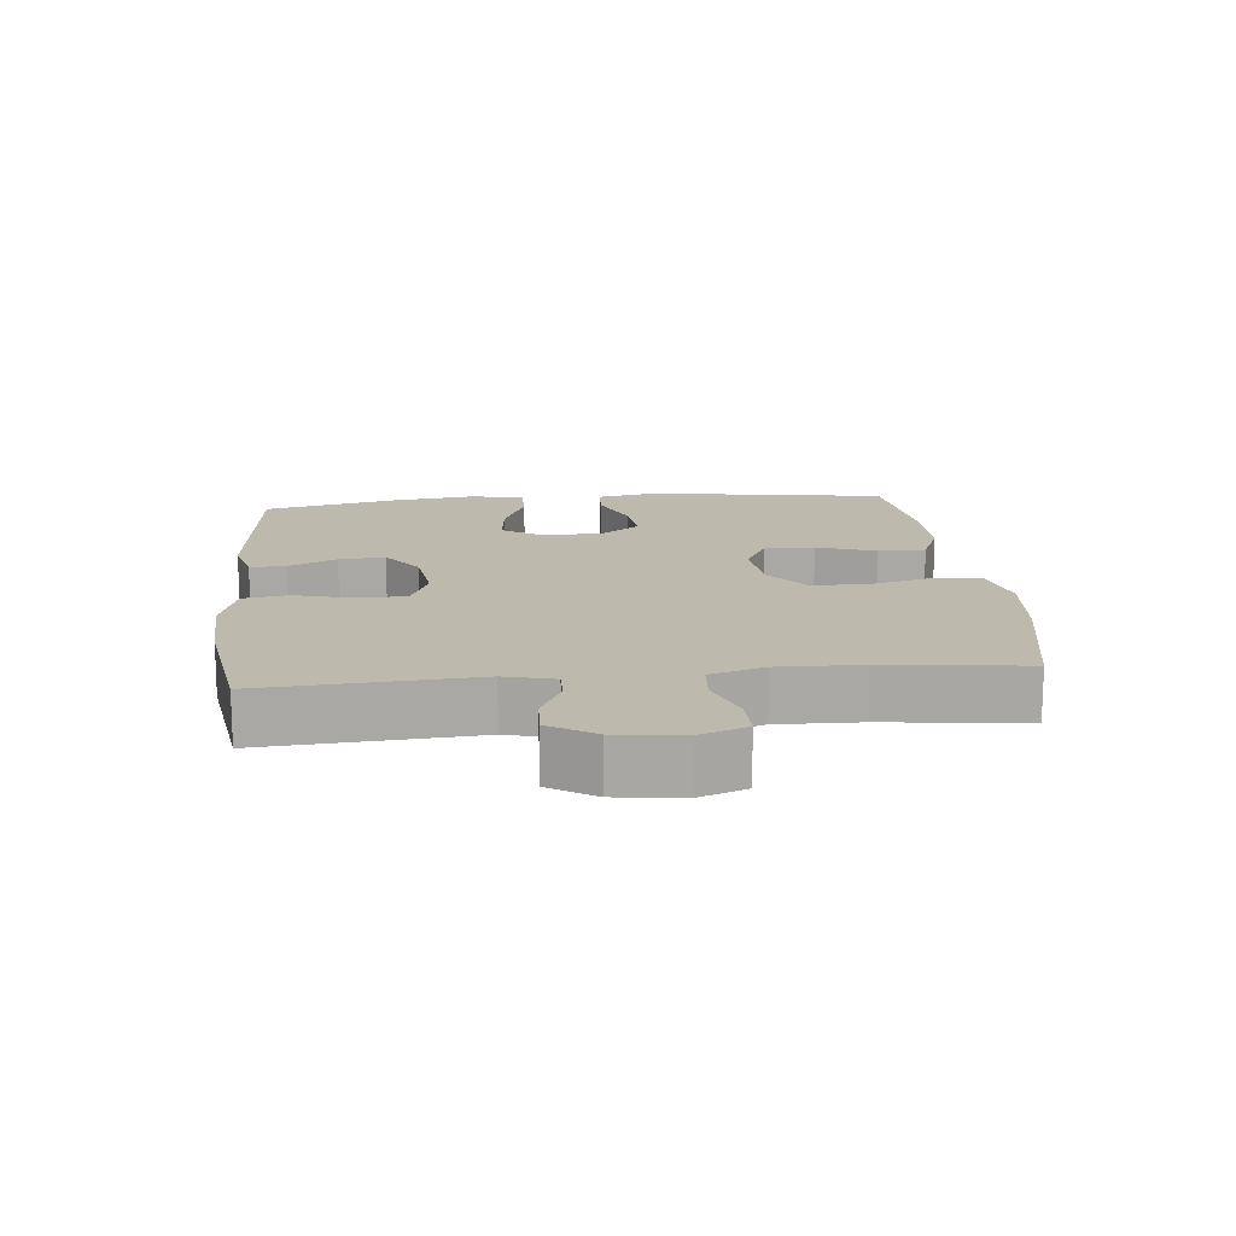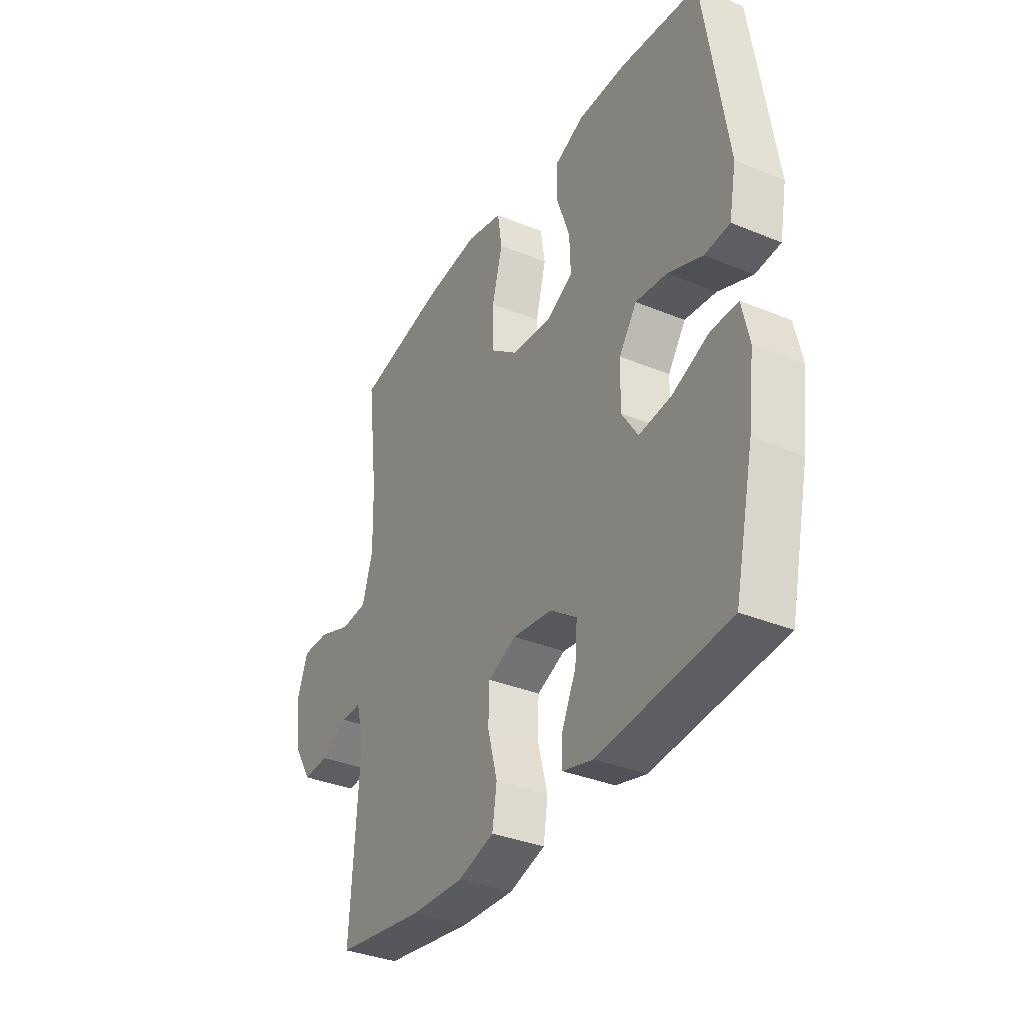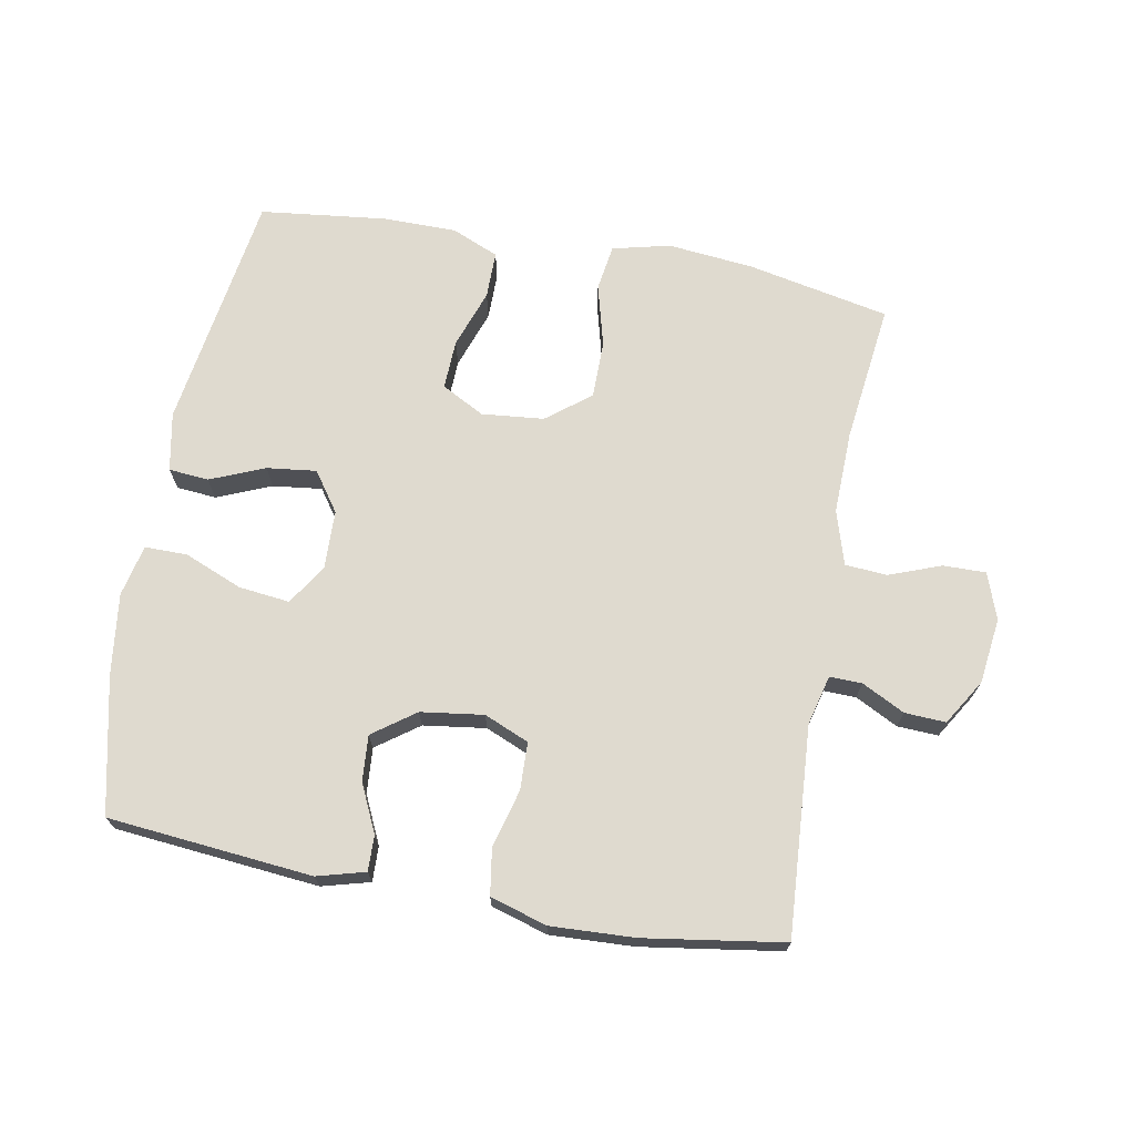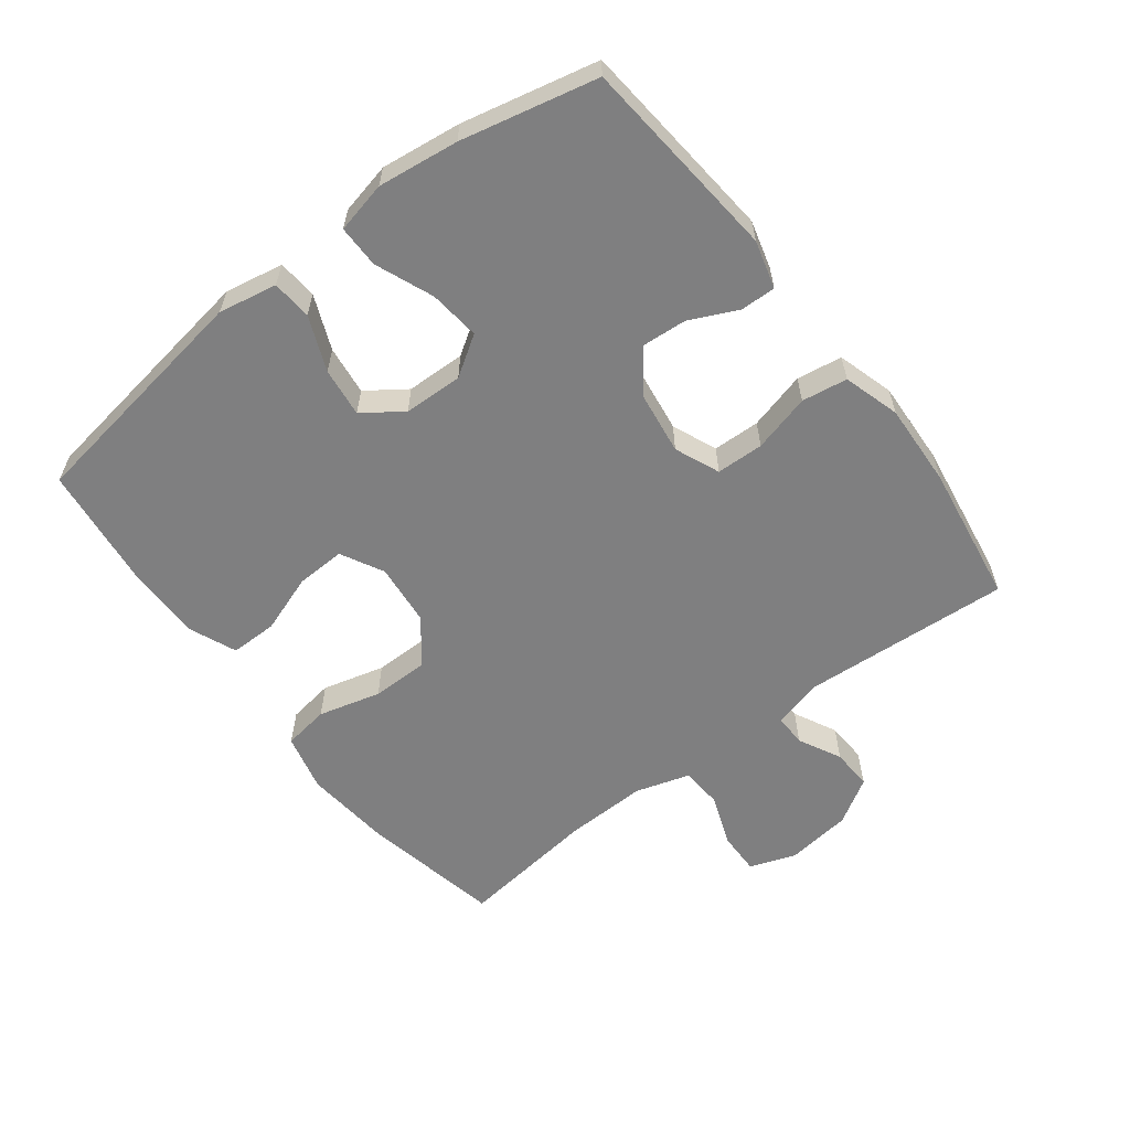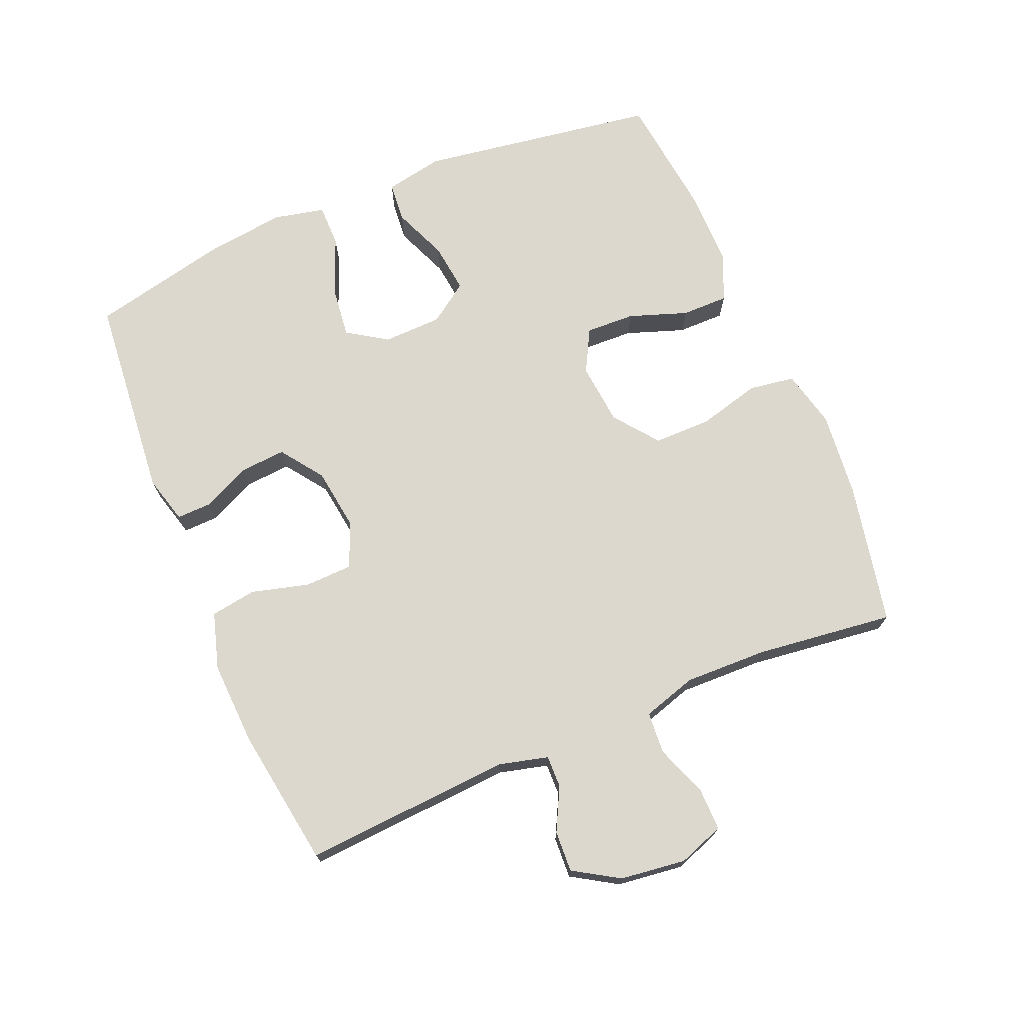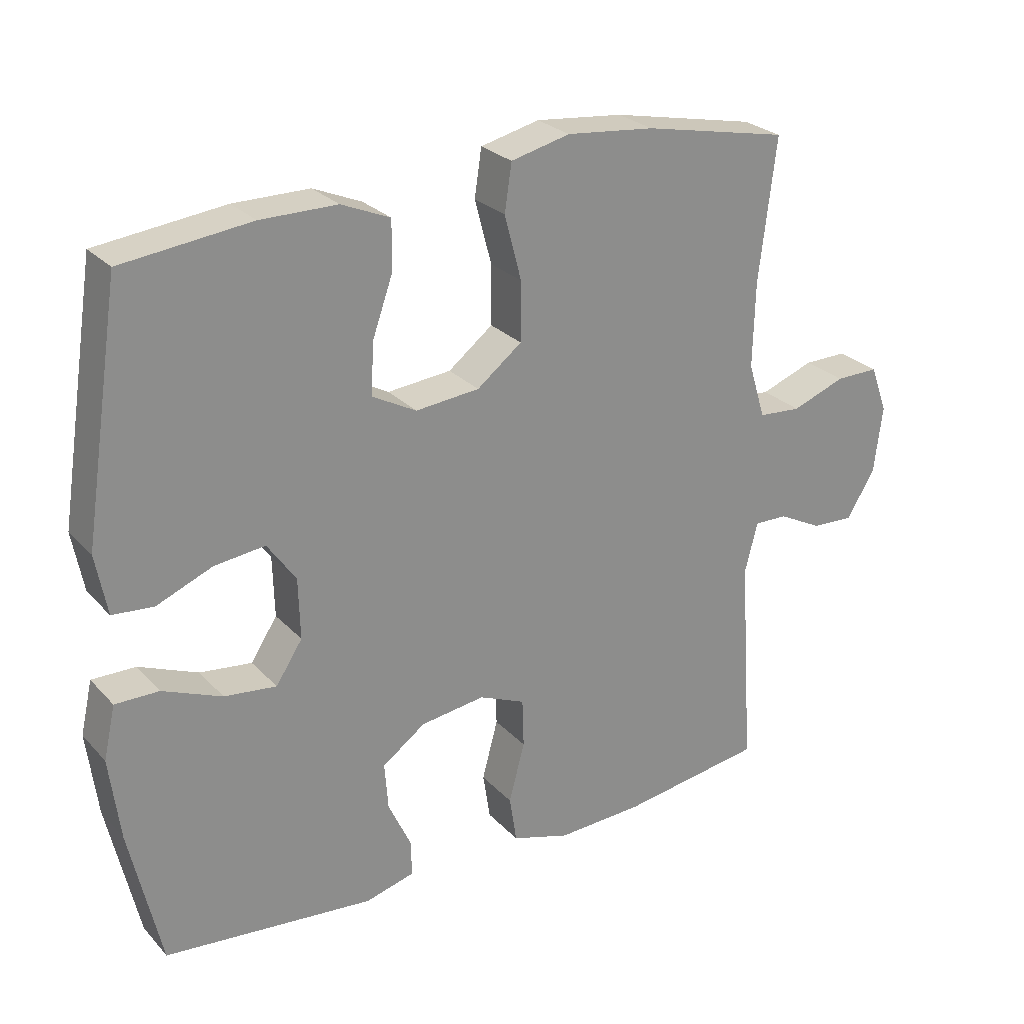
<metadata>
{"format":"obj","ext":"obj","renderer":"f3d","projection":"perspective","resolution":1024,"background":"white","views":[{"elev":15.2,"azim":-95.7,"up":"+Y"},{"elev":-35.2,"azim":61.3,"up":"+Z"},{"elev":70.6,"azim":-169.6,"up":"+Y"},{"elev":-59.8,"azim":127.4,"up":"+Y"},{"elev":72.3,"azim":-112.8,"up":"+Y"},{"elev":26.0,"azim":147.7,"up":"+Z"}]}
</metadata>
<code>
o path5436
v -0.2612 0.0375 -0.5334
v -0.1313 0.0375 -0.5396
v -0.04381 0.0375 -0.5134
v -0.03289 0.0375 -0.4427
v -0.05669 0.0375 -0.3533
v -0.0544 0.0375 -0.2801
v 0.01479 0.0375 -0.2509
v 0.1117 0.0375 -0.2642
v 0.1769 0.0375 -0.3115
v 0.1716 0.0375 -0.3818
v 0.1372 0.0375 -0.4554
v 0.1356 0.0375 -0.51
v 0.2097 0.0375 -0.5301
v 0.5255 0.0375 -0.5007
v 0.5727 0.0375 -0.2906
v 0.5885 0.0375 -0.1658
v 0.5707 0.0375 -0.08634
v 0.5051 0.0375 -0.08669
v 0.416 0.0375 -0.123
v 0.3374 0.0375 -0.1319
v 0.2975 0.0375 -0.07076
v 0.3 0.0375 0.02058
v 0.3428 0.0375 0.08143
v 0.4191 0.0375 0.07219
v 0.5032 0.0375 0.03743
v 0.5646 0.0375 0.04272
v 0.5817 0.0375 0.133
v 0.5255 0.0375 0.5012
v 0.3322 0.0375 0.524
v 0.2174 0.0375 0.524
v 0.1444 0.0375 0.4931
v 0.1445 0.0375 0.4208
v 0.1762 0.0375 0.3307
v 0.1791 0.0375 0.2548
v 0.1132 0.0375 0.2196
v 0.01711 0.0375 0.2291
v -0.05035 0.0375 0.2816
v -0.05063 0.0375 0.3701
v -0.02529 0.0375 0.4666
v -0.03593 0.0375 0.5374
v -0.1248 0.0375 0.5589
v -0.2571 0.0375 0.5457
v -0.4762 0.0375 0.5012
v -0.4503 0.0375 0.2875
v -0.447 0.0375 0.1597
v -0.4726 0.0375 0.07622
v -0.5371 0.0375 0.0716
v -0.6178 0.0375 0.1016
v -0.6833 0.0375 0.1026
v -0.7089 0.0375 0.03159
v -0.6963 0.0375 -0.06999
v -0.6533 0.0375 -0.1399
v -0.59 0.0375 -0.1367
v -0.5237 0.0375 -0.1029
v -0.4739 0.0375 -0.102
v -0.4544 0.0375 -0.1781
v -0.4762 0.0375 -0.5007
v -0.2612 -0.0375 -0.5334
v -0.1313 -0.0375 -0.5396
v -0.04381 -0.0375 -0.5134
v -0.03289 -0.0375 -0.4427
v -0.05669 -0.0375 -0.3533
v -0.0544 -0.0375 -0.2801
v 0.01479 -0.0375 -0.2509
v 0.1117 -0.0375 -0.2642
v 0.1769 -0.0375 -0.3115
v 0.1716 -0.0375 -0.3818
v 0.1372 -0.0375 -0.4554
v 0.1356 -0.0375 -0.51
v 0.2097 -0.0375 -0.5301
v 0.5255 -0.0375 -0.5007
v 0.5727 -0.0375 -0.2906
v 0.5885 -0.0375 -0.1658
v 0.5707 -0.0375 -0.08634
v 0.5051 -0.0375 -0.08669
v 0.416 -0.0375 -0.123
v 0.3374 -0.0375 -0.1319
v 0.2975 -0.0375 -0.07076
v 0.3 -0.0375 0.02058
v 0.3428 -0.0375 0.08143
v 0.4191 -0.0375 0.07219
v 0.5032 -0.0375 0.03743
v 0.5646 -0.0375 0.04272
v 0.5817 -0.0375 0.133
v 0.5255 -0.0375 0.5012
v 0.3322 -0.0375 0.524
v 0.2174 -0.0375 0.524
v 0.1444 -0.0375 0.4931
v 0.1445 -0.0375 0.4208
v 0.1762 -0.0375 0.3307
v 0.1791 -0.0375 0.2548
v 0.1132 -0.0375 0.2196
v 0.01711 -0.0375 0.2291
v -0.05035 -0.0375 0.2816
v -0.05063 -0.0375 0.3701
v -0.02529 -0.0375 0.4666
v -0.03593 -0.0375 0.5374
v -0.1248 -0.0375 0.5589
v -0.2571 -0.0375 0.5457
v -0.4762 -0.0375 0.5012
v -0.4503 -0.0375 0.2875
v -0.447 -0.0375 0.1597
v -0.4726 -0.0375 0.07622
v -0.5371 -0.0375 0.0716
v -0.6178 -0.0375 0.1016
v -0.6833 -0.0375 0.1026
v -0.7089 -0.0375 0.03159
v -0.6963 -0.0375 -0.06999
v -0.6533 -0.0375 -0.1399
v -0.59 -0.0375 -0.1367
v -0.5237 -0.0375 -0.1029
v -0.4739 -0.0375 -0.102
v -0.4544 -0.0375 -0.1781
v -0.4762 -0.0375 -0.5007
v 0.5727 0.0375 -0.2906
v 0.5885 0.0375 -0.1658
v 0.5707 0.0375 -0.08634
v 0.5707 0.0375 -0.08634
v 0.5646 0.0375 0.04272
v 0.5646 0.0375 0.04272
v 0.5817 0.0375 0.133
v 0.5051 0.0375 -0.08669
v 0.5032 0.0375 0.03743
v 0.5255 0.0375 -0.5007
v 0.5255 0.0375 -0.5007
v 0.5255 0.0375 0.5012
v 0.5255 0.0375 0.5012
v 0.416 0.0375 -0.123
v 0.4191 0.0375 0.07219
v 0.3322 0.0375 0.524
v 0.3428 0.0375 0.08143
v 0.3428 0.0375 0.08143
v 0.3374 0.0375 -0.1319
v 0.3374 0.0375 -0.1319
v 0.3 0.0375 0.02058
v 0.2975 0.0375 -0.07076
v 0.2174 0.0375 0.524
v 0.2097 0.0375 -0.5301
v 0.1762 0.0375 0.3307
v 0.1791 0.0375 0.2548
v 0.1791 0.0375 0.2548
v 0.1444 0.0375 0.4931
v 0.1444 0.0375 0.4931
v 0.1356 0.0375 -0.51
v 0.1356 0.0375 -0.51
v 0.1769 0.0375 -0.3115
v 0.1716 0.0375 -0.3818
v 0.1132 0.0375 0.2196
v 0.1117 0.0375 -0.2642
v 0.1445 0.0375 0.4208
v 0.1372 0.0375 -0.4554
v 0.01711 0.0375 0.2291
v 0.01479 0.0375 -0.2509
v -0.05035 0.0375 0.2816
v -0.0544 0.0375 -0.2801
v -0.0544 0.0375 -0.2801
v -0.05063 0.0375 0.3701
v -0.02529 0.0375 0.4666
v -0.03593 0.0375 0.5374
v -0.03593 0.0375 0.5374
v -0.04381 0.0375 -0.5134
v -0.04381 0.0375 -0.5134
v -0.03289 0.0375 -0.4427
v -0.05669 0.0375 -0.3533
v -0.1248 0.0375 0.5589
v -0.1313 0.0375 -0.5396
v -0.2571 0.0375 0.5457
v -0.2612 0.0375 -0.5334
v -0.447 0.0375 0.1597
v -0.4726 0.0375 0.07622
v -0.4726 0.0375 0.07622
v -0.4503 0.0375 0.2875
v -0.4762 0.0375 0.5012
v -0.4762 0.0375 0.5012
v -0.4762 0.0375 -0.5007
v -0.4762 0.0375 -0.5007
v -0.4544 0.0375 -0.1781
v -0.4739 0.0375 -0.102
v -0.4739 0.0375 -0.102
v -0.5371 0.0375 0.0716
v -0.5237 0.0375 -0.1029
v -0.59 0.0375 -0.1367
v -0.6178 0.0375 0.1016
v -0.6533 0.0375 -0.1399
v -0.6533 0.0375 -0.1399
v -0.6833 0.0375 0.1026
v -0.6833 0.0375 0.1026
v -0.6963 0.0375 -0.06999
v -0.7089 0.0375 0.03159
v 0.5727 -0.0375 -0.2906
v 0.5885 -0.0375 -0.1658
v 0.5707 -0.0375 -0.08634
v 0.5707 -0.0375 -0.08634
v 0.5646 -0.0375 0.04272
v 0.5646 -0.0375 0.04272
v 0.5817 -0.0375 0.133
v 0.5051 -0.0375 -0.08669
v 0.5032 -0.0375 0.03743
v 0.5255 -0.0375 -0.5007
v 0.5255 -0.0375 -0.5007
v 0.5255 -0.0375 0.5012
v 0.5255 -0.0375 0.5012
v 0.416 -0.0375 -0.123
v 0.4191 -0.0375 0.07219
v 0.3322 -0.0375 0.524
v 0.3428 -0.0375 0.08143
v 0.3428 -0.0375 0.08143
v 0.3374 -0.0375 -0.1319
v 0.3374 -0.0375 -0.1319
v 0.3 -0.0375 0.02058
v 0.2975 -0.0375 -0.07076
v 0.2174 -0.0375 0.524
v 0.2097 -0.0375 -0.5301
v 0.1762 -0.0375 0.3307
v 0.1791 -0.0375 0.2548
v 0.1791 -0.0375 0.2548
v 0.1444 -0.0375 0.4931
v 0.1444 -0.0375 0.4931
v 0.1356 -0.0375 -0.51
v 0.1356 -0.0375 -0.51
v 0.1769 -0.0375 -0.3115
v 0.1716 -0.0375 -0.3818
v 0.1132 -0.0375 0.2196
v 0.1117 -0.0375 -0.2642
v 0.1445 -0.0375 0.4208
v 0.1372 -0.0375 -0.4554
v 0.01711 -0.0375 0.2291
v 0.01479 -0.0375 -0.2509
v -0.05035 -0.0375 0.2816
v -0.0544 -0.0375 -0.2801
v -0.0544 -0.0375 -0.2801
v -0.05063 -0.0375 0.3701
v -0.02529 -0.0375 0.4666
v -0.03593 -0.0375 0.5374
v -0.03593 -0.0375 0.5374
v -0.04381 -0.0375 -0.5134
v -0.04381 -0.0375 -0.5134
v -0.03289 -0.0375 -0.4427
v -0.05669 -0.0375 -0.3533
v -0.1248 -0.0375 0.5589
v -0.1313 -0.0375 -0.5396
v -0.2571 -0.0375 0.5457
v -0.2612 -0.0375 -0.5334
v -0.447 -0.0375 0.1597
v -0.4726 -0.0375 0.07622
v -0.4726 -0.0375 0.07622
v -0.4503 -0.0375 0.2875
v -0.4762 -0.0375 0.5012
v -0.4762 -0.0375 0.5012
v -0.4762 -0.0375 -0.5007
v -0.4762 -0.0375 -0.5007
v -0.4544 -0.0375 -0.1781
v -0.4739 -0.0375 -0.102
v -0.4739 -0.0375 -0.102
v -0.5371 -0.0375 0.0716
v -0.5237 -0.0375 -0.1029
v -0.59 -0.0375 -0.1367
v -0.6178 -0.0375 0.1016
v -0.6533 -0.0375 -0.1399
v -0.6533 -0.0375 -0.1399
v -0.6833 -0.0375 0.1026
v -0.6833 -0.0375 0.1026
v -0.6963 -0.0375 -0.06999
v -0.7089 -0.0375 0.03159
f 190 221 199
f 210 228 211
f 205 214 201
f 221 208 224
f 197 191 192
f 243 239 252
f 238 241 236
f 243 252 250
f 256 255 263
f 204 198 196
f 223 210 215
f 222 226 213
f 213 226 219
f 215 206 214
f 256 263 257
f 203 208 190
f 212 214 205
f 230 252 239
f 215 210 206
f 242 247 232
f 234 240 233
f 239 241 238
f 241 239 243
f 227 230 228
f 199 222 213
f 211 224 208
f 225 212 217
f 229 245 227
f 211 228 224
f 203 191 197
f 201 214 206
f 223 228 210
f 257 263 259
f 208 221 190
f 214 212 225
f 227 228 223
f 258 264 255
f 255 256 253
f 206 204 201
f 199 221 222
f 252 230 253
f 248 247 242
f 232 247 229
f 255 253 245
f 196 198 194
f 244 229 247
f 245 253 230
f 261 264 258
f 227 245 230
f 263 255 264
f 244 245 229
f 233 240 232
f 240 242 232
f 201 204 196
f 191 203 190
f 15 16 73 72
f 16 118 193 73
f 120 27 84 195
f 17 18 75 74
f 25 26 83 82
f 125 15 72 200
f 27 127 202 84
f 18 19 76 75
f 24 25 82 81
f 28 29 86 85
f 132 24 81 207
f 19 134 209 76
f 22 23 80 79
f 20 21 78 77
f 29 30 87 86
f 13 14 71 70
f 21 22 79 78
f 33 141 216 90
f 30 143 218 87
f 145 13 70 220
f 9 10 67 66
f 34 35 92 91
f 8 9 66 65
f 32 33 90 89
f 31 32 89 88
f 11 12 69 68
f 10 11 68 67
f 35 36 93 92
f 7 8 65 64
f 36 37 94 93
f 156 7 64 231
f 38 39 96 95
f 39 160 235 96
f 162 4 61 237
f 4 5 62 61
f 40 41 98 97
f 2 3 60 59
f 37 38 95 94
f 5 6 63 62
f 41 42 99 98
f 1 2 59 58
f 45 171 246 102
f 44 45 102 101
f 174 44 101 249
f 42 43 100 99
f 176 1 58 251
f 56 57 114 113
f 179 56 113 254
f 46 47 104 103
f 54 55 112 111
f 53 54 111 110
f 47 48 105 104
f 185 53 110 260
f 48 187 262 105
f 51 52 109 108
f 50 51 108 107
f 49 50 107 106
f 115 124 146
f 135 136 153
f 130 126 139
f 146 149 133
f 122 117 116
f 168 177 164
f 163 161 166
f 168 175 177
f 181 188 180
f 129 121 123
f 148 140 135
f 147 138 151
f 138 144 151
f 140 139 131
f 181 182 188
f 128 115 133
f 137 130 139
f 155 164 177
f 140 131 135
f 167 157 172
f 159 158 165
f 164 163 166
f 166 168 164
f 152 153 155
f 124 138 147
f 136 133 149
f 150 142 137
f 154 152 170
f 136 149 153
f 128 122 116
f 126 131 139
f 148 135 153
f 182 184 188
f 133 115 146
f 139 150 137
f 152 148 153
f 183 180 189
f 180 178 181
f 131 126 129
f 124 147 146
f 177 178 155
f 173 167 172
f 157 154 172
f 180 170 178
f 121 119 123
f 169 172 154
f 170 155 178
f 186 183 189
f 152 155 170
f 188 189 180
f 169 154 170
f 158 157 165
f 165 157 167
f 126 121 129
f 116 115 128

</code>
